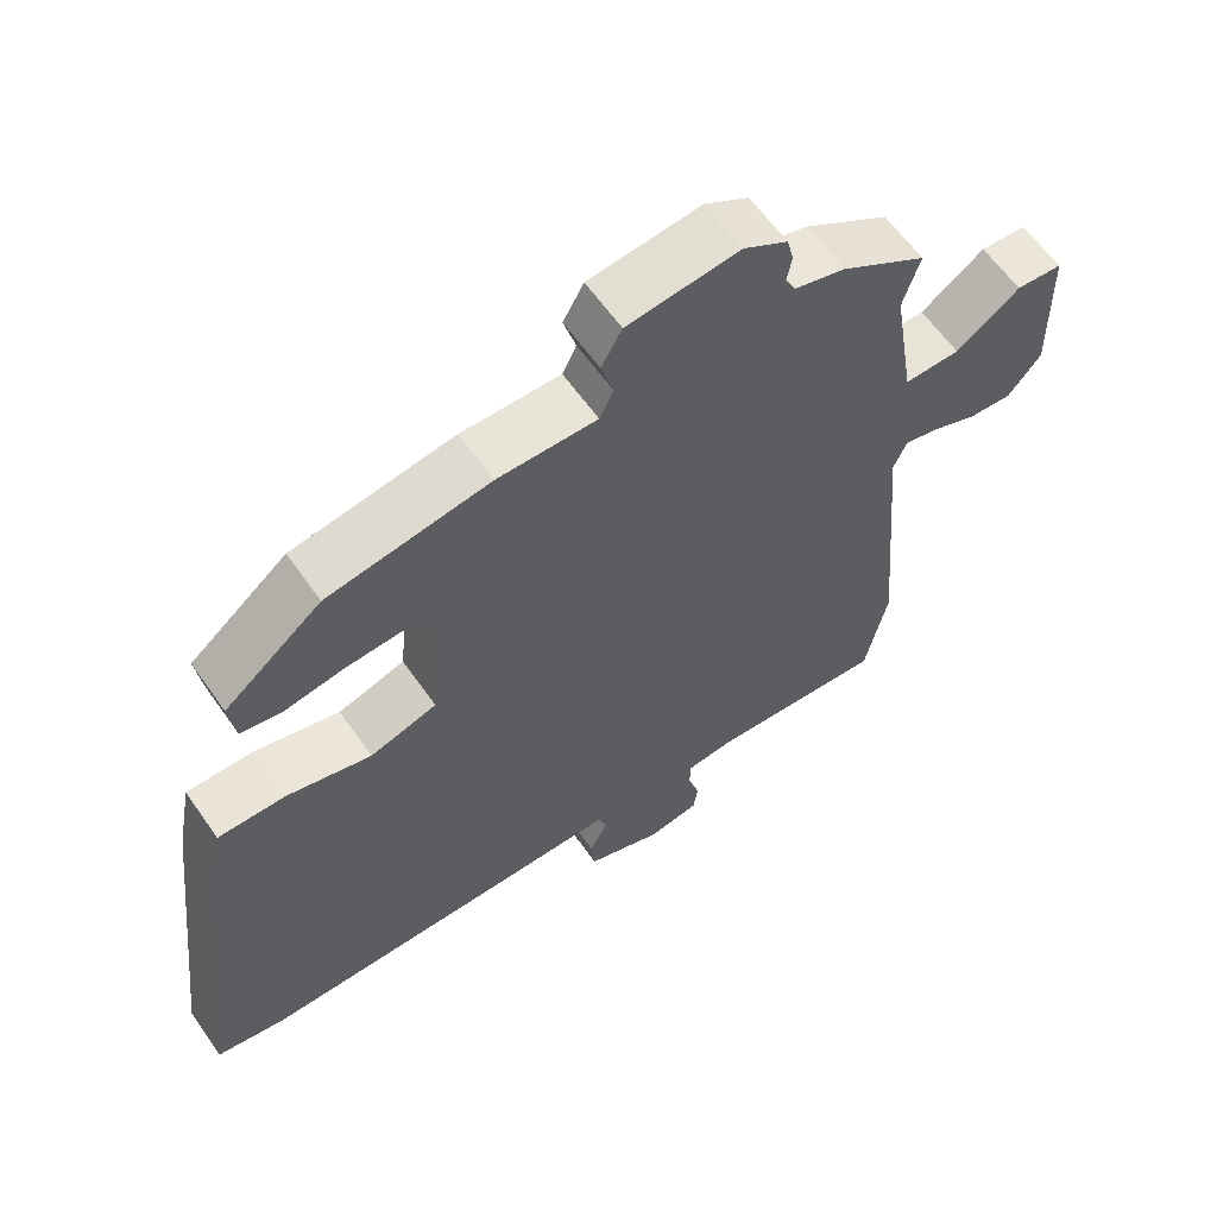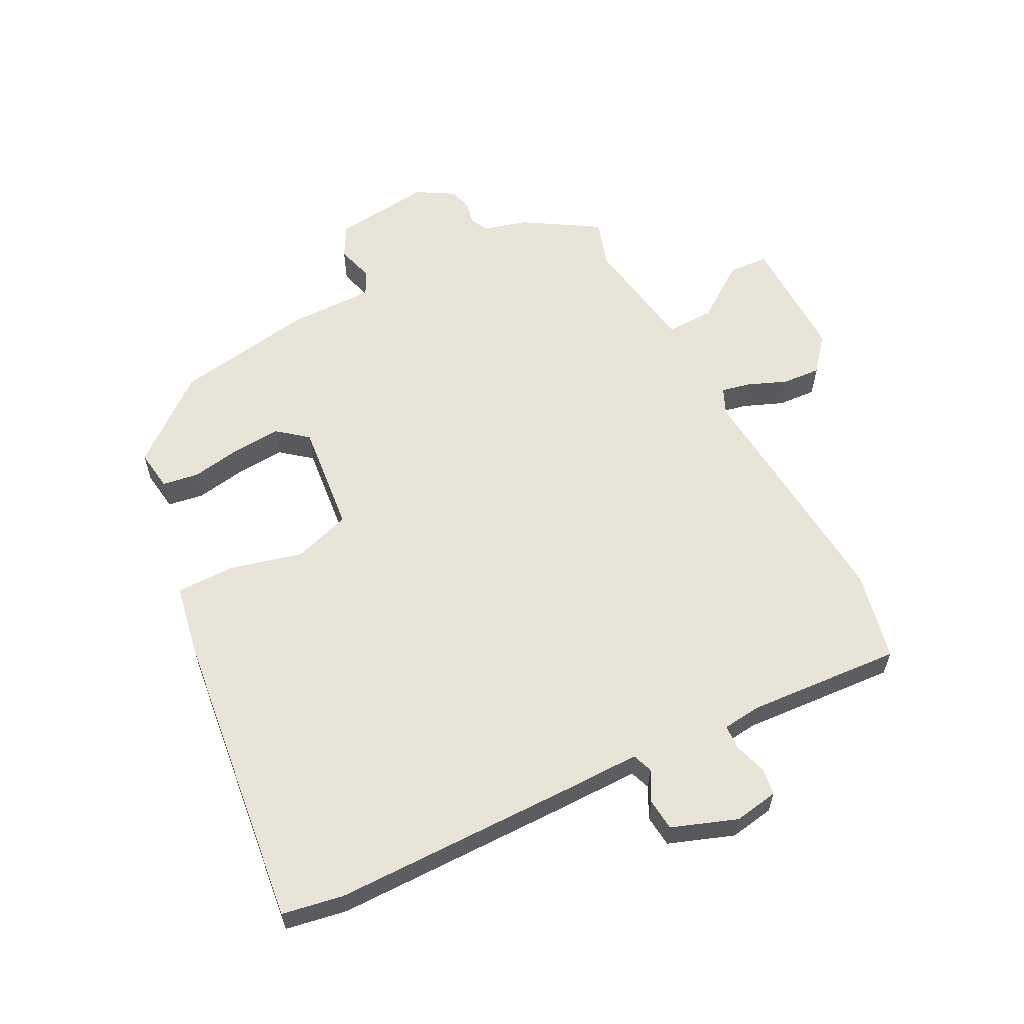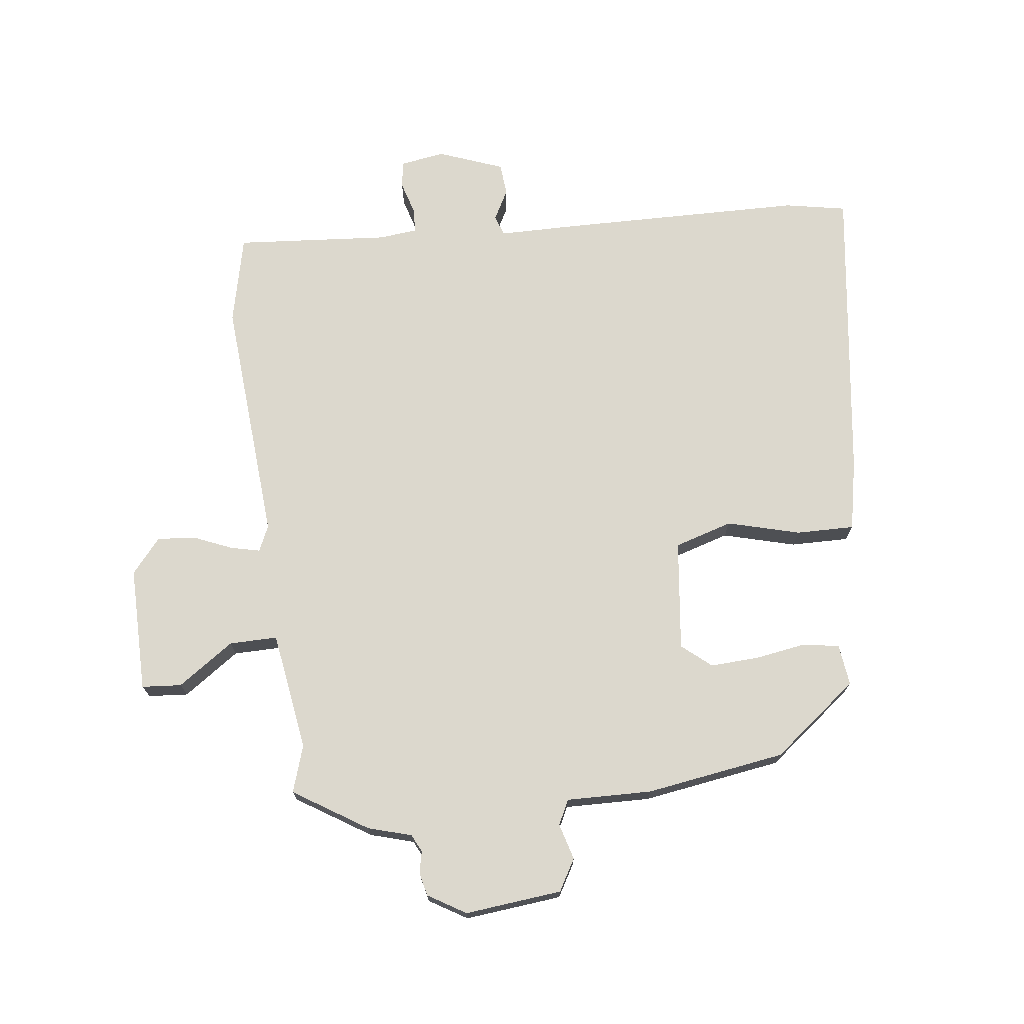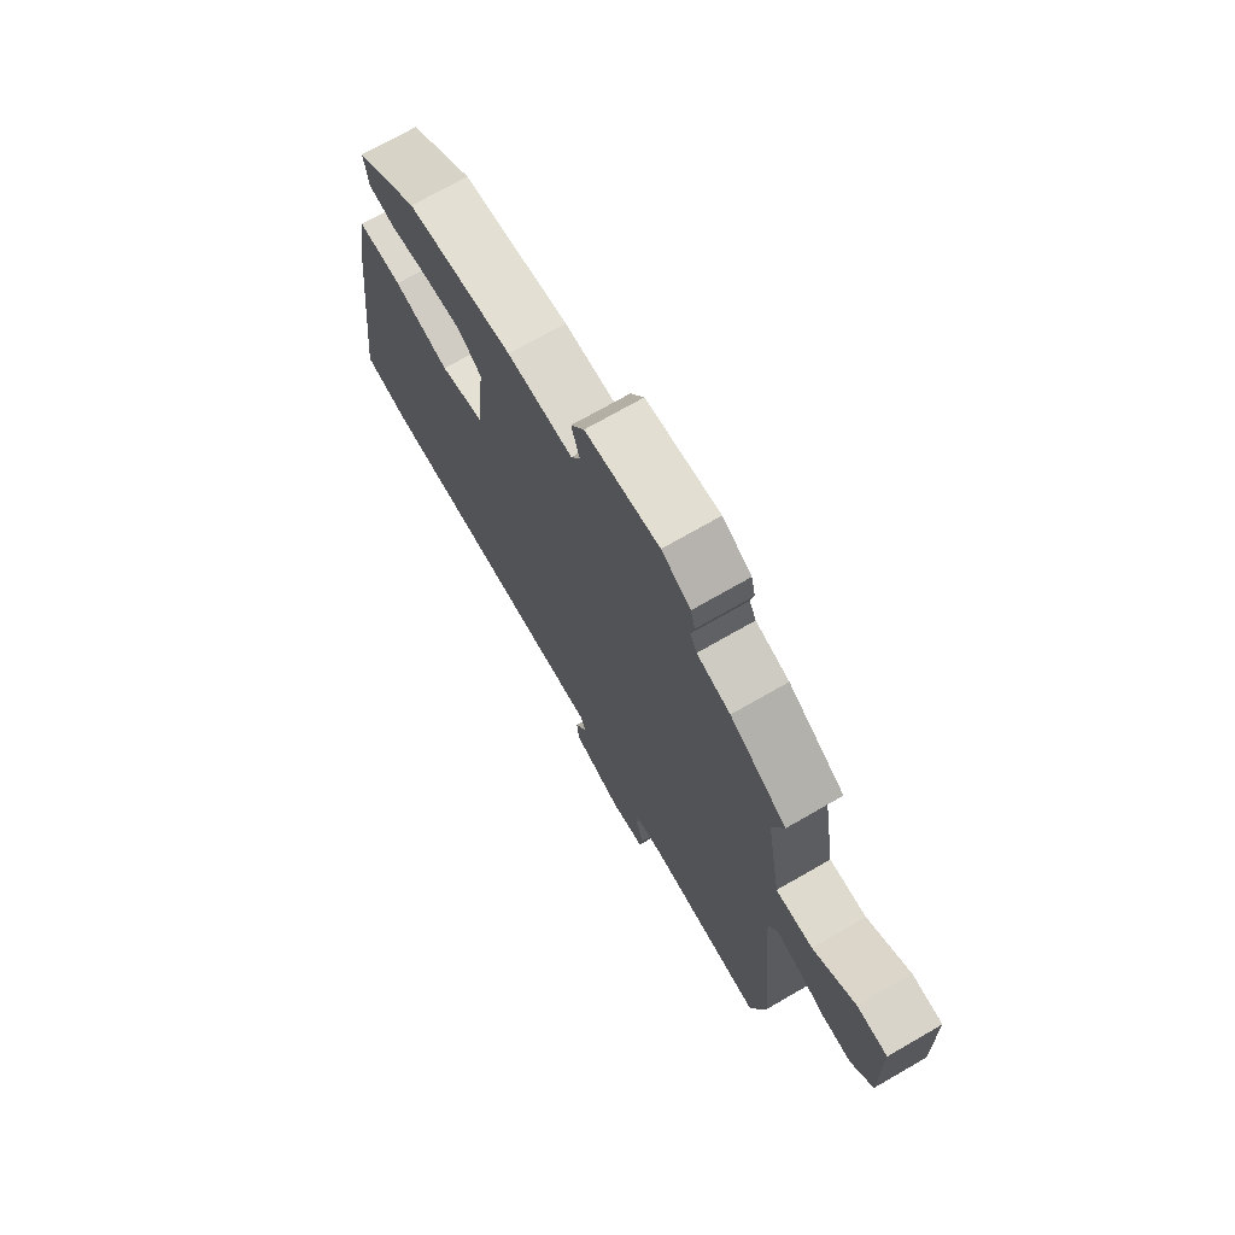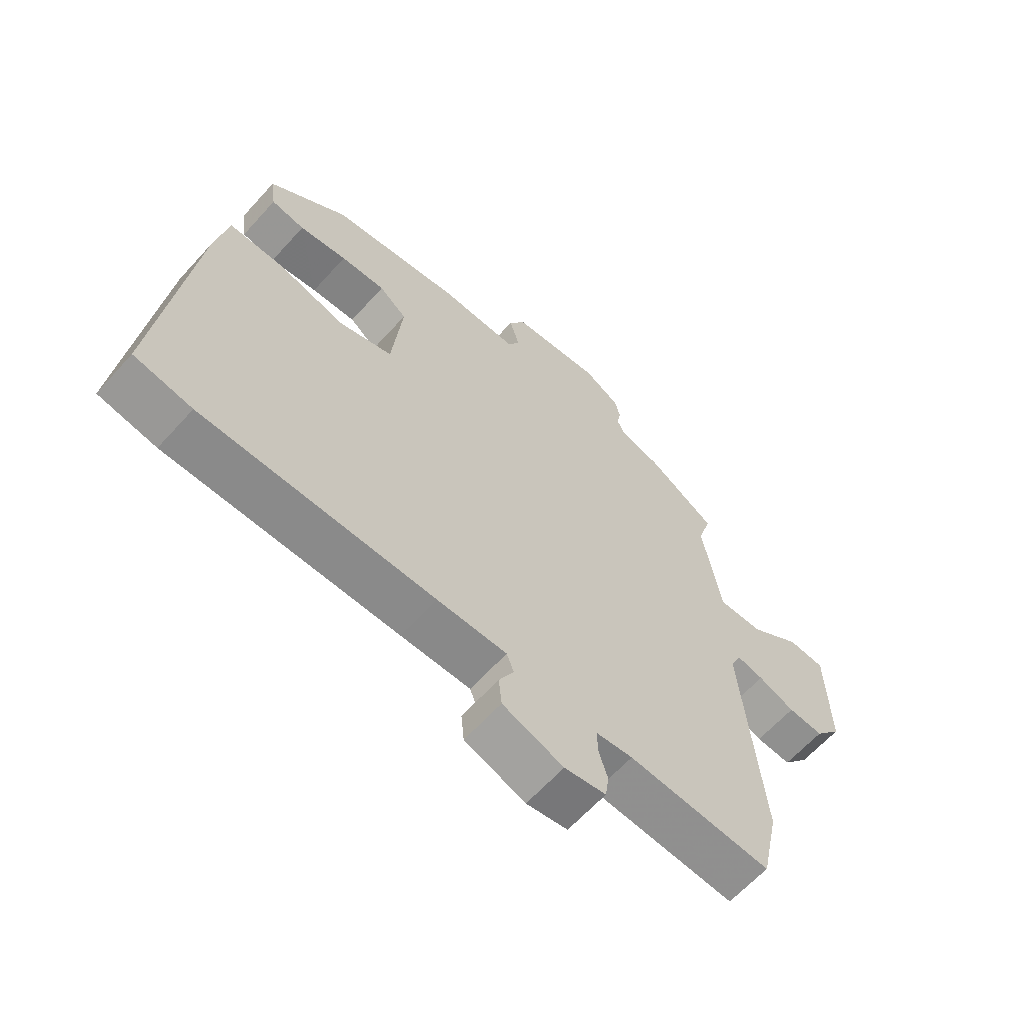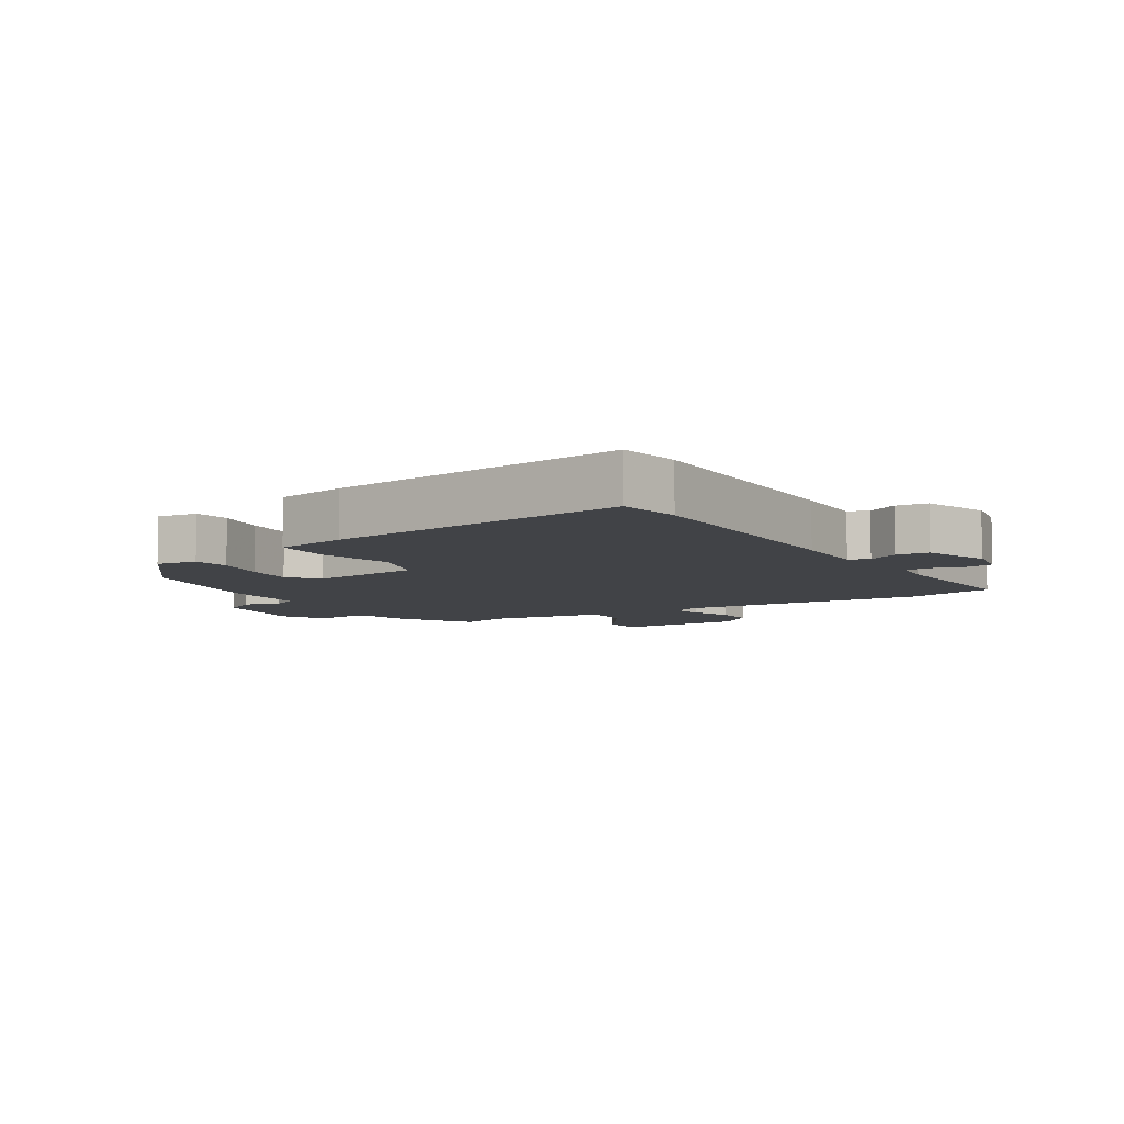
<metadata>
{"format":"obj","ext":"obj","renderer":"f3d","projection":"perspective","resolution":1024,"background":"white","views":[{"elev":61.1,"azim":145.1,"up":"+Z"},{"elev":60.1,"azim":152.9,"up":"+Y"},{"elev":72.4,"azim":-6.2,"up":"+Y"},{"elev":72.3,"azim":-119.9,"up":"+Z"},{"elev":-63.3,"azim":138.0,"up":"+Z"},{"elev":-7.3,"azim":121.8,"up":"+Y"}]}
</metadata>
<code>
v 0.319 0.07 0.476
v 0.451 0.07 0.37
v 0.442 0.07 0.305
v 0.385 0.07 0.296
v 0.304 0.07 0.31
v 0.228 0.07 0.315
v 0.181 0.07 0.277
v 0.199 0.07 0.102
v 0.29 0.07 0.073
v 0.405 0.07 0.102
v 0.497 0.07 0.102
v 0.518 0.07 -0.011
v 0.574 0.07 -0.487
v 0.477 0.07 -0.504
v 0.086 0.07 -0.505
v -0.032 0.07 -0.504
v -0.044 0.07 -0.536
v -0.019 0.07 -0.584
v -0.024 0.07 -0.635
v -0.127 0.07 -0.672
v -0.197 0.07 -0.66
v -0.203 0.07 -0.618
v -0.187 0.07 -0.566
v -0.188 0.07 -0.527
v -0.249 0.07 -0.52
v -0.492 0.07 -0.536
v -0.522 0.07 -0.395
v -0.488 0.07 -0.006
v -0.506 0.07 0.035
v -0.552 0.07 0.025
v -0.614 0.07 0
v -0.674 0.07 -0.004
v -0.719 0.07 0.051
v -0.715 0.07 0.249
v -0.652 0.07 0.253
v -0.565 0.07 0.191
v -0.489 0.07 0.189
v -0.458 0.07 0.376
v -0.481 0.07 0.451
v -0.364 0.07 0.523
v -0.295 0.07 0.542
v -0.281 0.07 0.57
v -0.288 0.07 0.604
v -0.279 0.07 0.641
v -0.219 0.07 0.676
v -0.066 0.07 0.658
v -0.038 0.07 0.608
v -0.055 0.07 0.551
v -0.036 0.07 0.512
v 0.099 0.07 0.513
v 0.319 0 0.476
v 0.451 0 0.37
v 0.442 0 0.305
v 0.385 0 0.296
v 0.304 0 0.31
v 0.228 0 0.315
v 0.181 0 0.277
v 0.199 0 0.102
v 0.29 0 0.073
v 0.405 0 0.102
v 0.497 0 0.102
v 0.518 0 -0.011
v 0.574 0 -0.487
v 0.477 0 -0.504
v 0.086 0 -0.505
v -0.032 0 -0.504
v -0.044 0 -0.536
v -0.019 0 -0.584
v -0.024 0 -0.635
v -0.127 0 -0.672
v -0.197 0 -0.66
v -0.203 0 -0.618
v -0.187 0 -0.566
v -0.188 0 -0.527
v -0.249 0 -0.52
v -0.492 0 -0.536
v -0.522 0 -0.395
v -0.488 0 -0.006
v -0.506 0 0.035
v -0.552 0 0.025
v -0.614 0 0
v -0.674 0 -0.004
v -0.719 0 0.051
v -0.715 0 0.249
v -0.652 0 0.253
v -0.565 0 0.191
v -0.489 0 0.189
v -0.458 0 0.376
v -0.481 0 0.451
v -0.364 0 0.523
v -0.295 0 0.542
v -0.281 0 0.57
v -0.288 0 0.604
v -0.279 0 0.641
v -0.219 0 0.676
v -0.066 0 0.658
v -0.038 0 0.608
v -0.055 0 0.551
v -0.036 0 0.512
v 0.099 0 0.513
f 49 50 1 2
f 45 46 47 48
f 45 48 49
f 42 43 44 45
f 41 42 45 49
f 38 39 40 41
f 37 38 41 49
f 33 34 35 36
f 33 36 37
f 30 31 32 33
f 29 30 33 37
f 28 29 37 49
f 25 26 27 28
f 24 25 28 49
f 20 21 22 23
f 17 18 19 20
f 16 17 20 23
f 13 14 15 16
f 11 12 13 16
f 9 10 11 16
f 8 9 16 23
f 7 8 23 24
f 2 3 4 5
f 2 5 6
f 49 2 6
f 7 24 49
f 6 7 49
f 52 51 100 99
f 98 97 96 95
f 99 98 95
f 95 94 93 92
f 99 95 92 91
f 91 90 89 88
f 99 91 88 87
f 86 85 84 83
f 87 86 83
f 83 82 81 80
f 87 83 80 79
f 99 87 79 78
f 78 77 76 75
f 99 78 75 74
f 73 72 71 70
f 70 69 68 67
f 73 70 67 66
f 66 65 64 63
f 66 63 62 61
f 66 61 60 59
f 73 66 59 58
f 74 73 58 57
f 55 54 53 52
f 56 55 52
f 56 52 99
f 99 74 57
f 99 57 56
f 1 51 52 2
f 2 52 53 3
f 3 53 54 4
f 4 54 55 5
f 5 55 56 6
f 6 56 57 7
f 7 57 58 8
f 8 58 59 9
f 9 59 60 10
f 10 60 61 11
f 11 61 62 12
f 12 62 63 13
f 13 63 64 14
f 14 64 65 15
f 15 65 66 16
f 16 66 67 17
f 17 67 68 18
f 18 68 69 19
f 19 69 70 20
f 20 70 71 21
f 21 71 72 22
f 22 72 73 23
f 23 73 74 24
f 24 74 75 25
f 25 75 76 26
f 26 76 77 27
f 27 77 78 28
f 28 78 79 29
f 29 79 80 30
f 30 80 81 31
f 31 81 82 32
f 32 82 83 33
f 33 83 84 34
f 34 84 85 35
f 35 85 86 36
f 36 86 87 37
f 37 87 88 38
f 38 88 89 39
f 39 89 90 40
f 40 90 91 41
f 41 91 92 42
f 42 92 93 43
f 43 93 94 44
f 44 94 95 45
f 45 95 96 46
f 46 96 97 47
f 47 97 98 48
f 48 98 99 49
f 49 99 100 50
f 50 100 51 1

</code>
